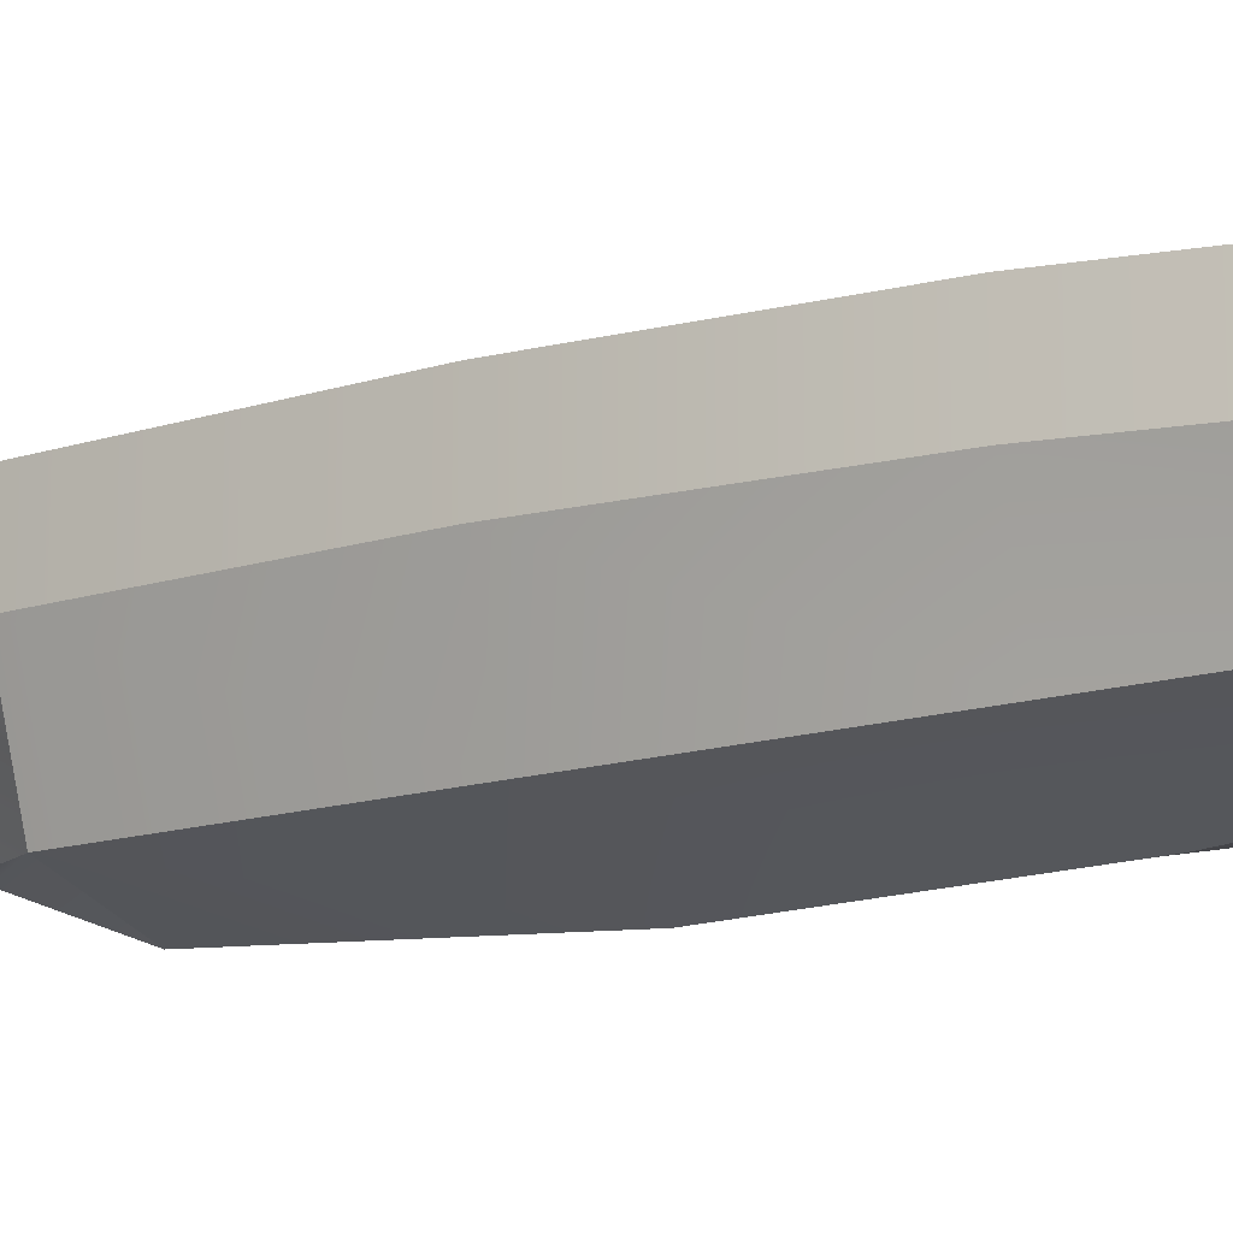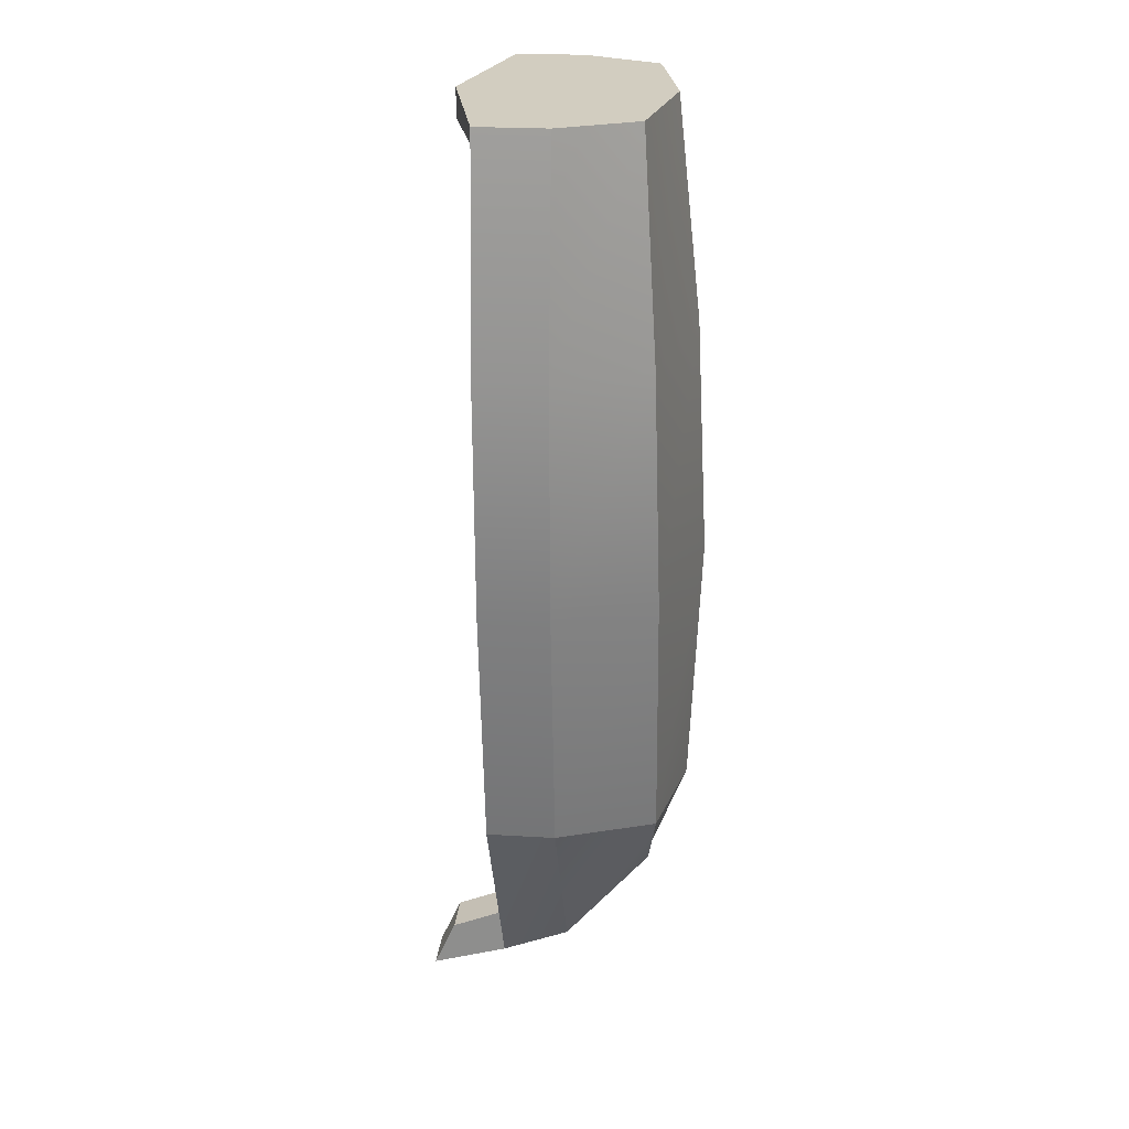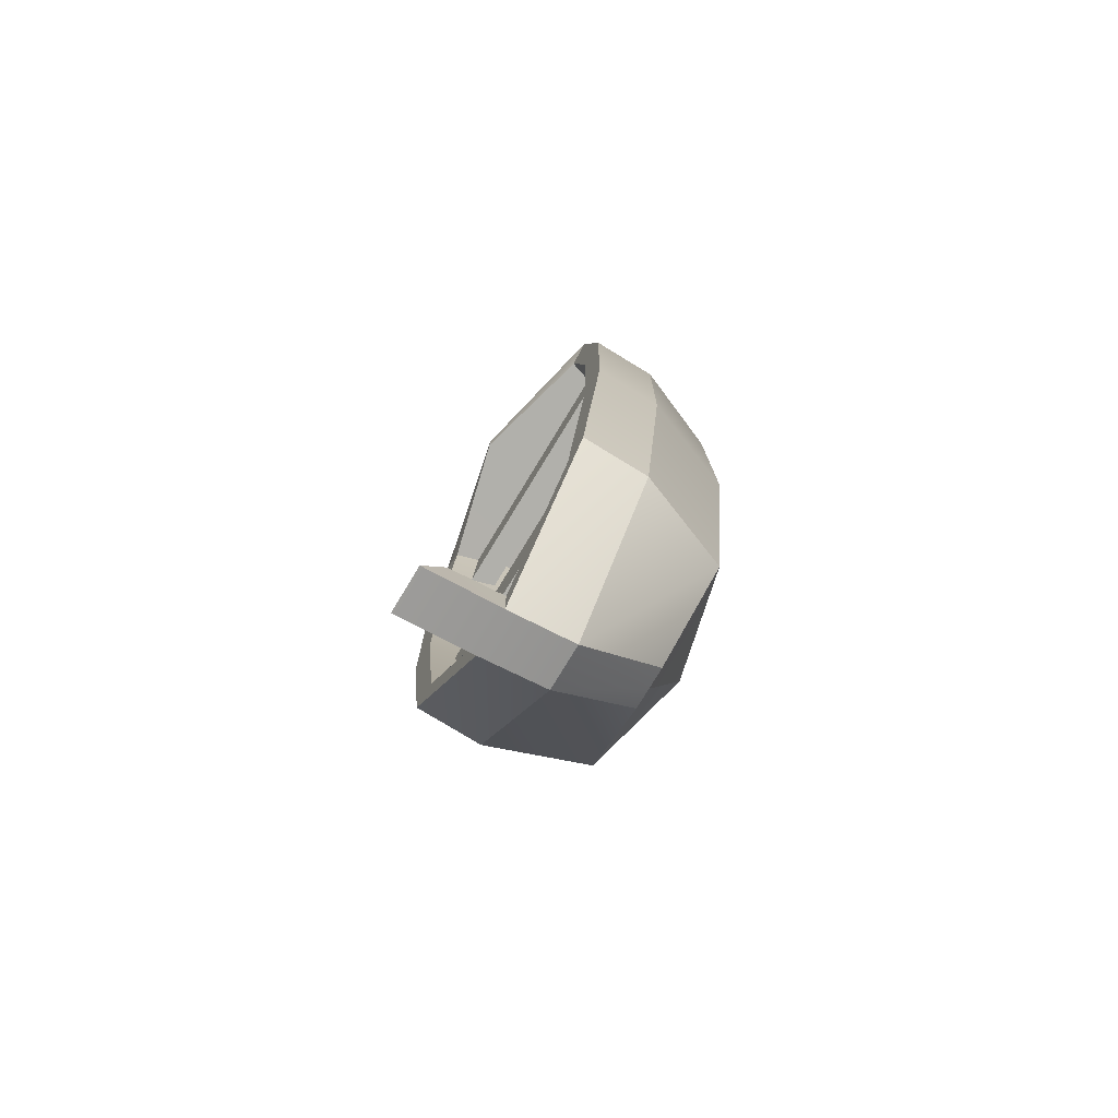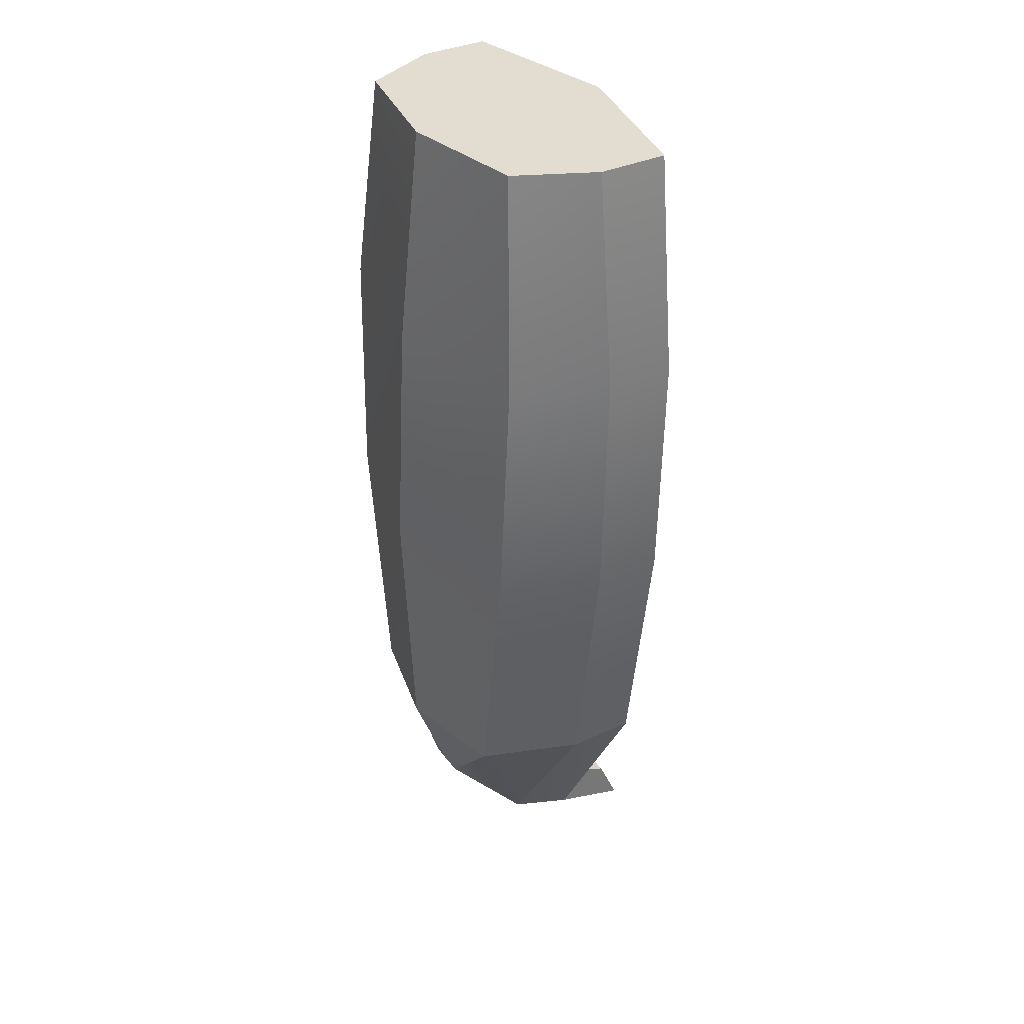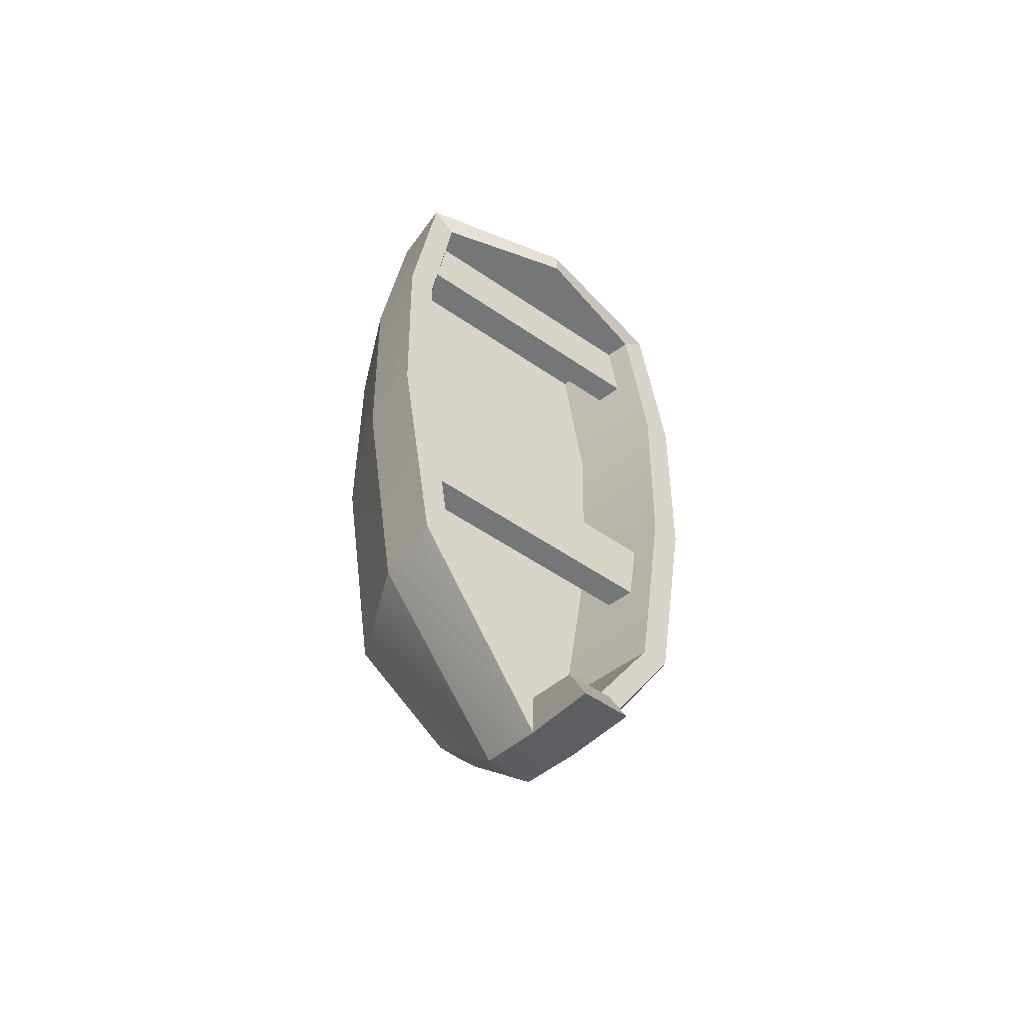
<metadata>
{"format":"obj","ext":"obj","renderer":"f3d","projection":"perspective","resolution":1024,"background":"white","views":[{"elev":-13.9,"azim":-62.3,"up":"+Y"},{"elev":24.6,"azim":-84.4,"up":"+Z"},{"elev":-78.5,"azim":-121.3,"up":"+Z"},{"elev":35.4,"azim":58.8,"up":"+Z"},{"elev":-56.7,"azim":144.6,"up":"+Z"}]}
</metadata>
<code>
g pb_Mesh-114780
v -0 0.3607 -2.408
v -0.1628 0.9914 -3.137
v -0.1552 0.3595 -2.398
v -0.1628 0.9914 -3.137
v -1.069 0.9914 -1.694
v -0.8018 0.2731 -1.694
v -0.1628 0.9914 -3.137
v -0.8018 0.2731 -1.694
v -0.1552 0.3595 -2.398
v 0.1628 0.9914 -3.137
v 0.1552 0.3595 -2.398
v 0.8018 0.2731 -1.694
v 0.1628 0.9914 -3.137
v 0.8018 0.2731 -1.694
v 1.069 0.9914 -1.694
v -1.203 0.9914 3.493
v -1.391 0.9914 1.909
v -1.391 1.494 1.909
v -1.203 0.9914 3.493
v -1.391 1.494 1.909
v -1.203 1.494 3.493
v -1.391 1.494 1.909
v -1.391 0.9914 1.909
v -1.345 0.9914 0.196
v -1.391 1.494 1.909
v -1.345 0.9914 0.196
v -1.345 1.494 0.196
v -1.345 1.494 0.196
v -1.345 0.9914 0.196
v -1.069 0.9914 -1.694
v -1.345 1.494 0.196
v -1.069 0.9914 -1.694
v -1.069 1.494 -1.694
v -0.1628 0.9914 -3.137
v 0.1628 0.9914 -3.137
v 0.1628 1.494 -3.332
v -0.1628 0.9914 -3.137
v 0.1628 1.494 -3.332
v -0.1628 1.494 -3.332
v -0 0.2576 3.493
v -0 0.08467 1.909
v -1.123 0.3245 1.909
v -0 0.2576 3.493
v -1.123 0.3245 1.909
v -0.935 0.4321 3.493
v -0 0.08467 1.909
v -1.077 0.2731 0.196
v -1.123 0.3245 1.909
v -0 0.08467 1.909
v -0 0 0.196
v -1.077 0.2731 0.196
v -0 0 0.196
v -0.8018 0.2731 -1.694
v -1.077 0.2731 0.196
v -0 0 0.196
v -0 0.08467 -1.694
v -0.8018 0.2731 -1.694
v -0 1.761 3.493
v -0 0.9914 3.493
v -1.203 0.9914 3.493
v -0 1.761 3.493
v -1.203 0.9914 3.493
v -1.203 1.494 3.493
v -0 0.9914 3.493
v -0.935 0.4321 3.493
v -1.203 0.9914 3.493
v -0 0.9914 3.493
v -0 0.2576 3.493
v -0.935 0.4321 3.493
v -0 1.761 3.493
v 1.203 0.9914 3.493
v -0 0.9914 3.493
v -0 1.761 3.493
v 1.203 1.494 3.493
v 1.203 0.9914 3.493
v -0 0.9914 3.493
v 1.203 0.9914 3.493
v 0.935 0.4321 3.493
v -0 0.9914 3.493
v 0.935 0.4321 3.493
v -0 0.2576 3.493
v -0.8018 0.2731 -1.694
v -0 0.08467 -1.694
v -0 0.3607 -2.408
v -0.8018 0.2731 -1.694
v -0 0.3607 -2.408
v -0.1552 0.3595 -2.398
v -0.935 0.4321 3.493
v -1.123 0.3245 1.909
v -1.391 0.9914 1.909
v -0.935 0.4321 3.493
v -1.391 0.9914 1.909
v -1.203 0.9914 3.493
v -1.345 0.9914 0.196
v -1.391 0.9914 1.909
v -1.123 0.3245 1.909
v -1.345 0.9914 0.196
v -1.123 0.3245 1.909
v -1.077 0.2731 0.196
v -1.069 0.9914 -1.694
v -1.345 0.9914 0.196
v -1.077 0.2731 0.196
v -1.069 0.9914 -1.694
v -1.077 0.2731 0.196
v -0.8018 0.2731 -1.694
v -0 0.3607 -2.408
v 0.1552 0.3595 -2.398
v 0.1628 0.9914 -3.137
v -0 0.3607 -2.408
v 0.1628 0.9914 -3.137
v -0.1628 0.9914 -3.137
v -0.1628 1.494 -3.332
v -1.069 1.494 -1.694
v -1.069 0.9914 -1.694
v -0.1628 1.494 -3.332
v -1.069 0.9914 -1.694
v -0.1628 0.9914 -3.137
v 1.203 0.9914 3.493
v 1.203 1.494 3.493
v 1.391 1.494 1.909
v 1.203 0.9914 3.493
v 1.391 1.494 1.909
v 1.391 0.9914 1.909
v 1.391 1.494 1.909
v 1.345 0.9914 0.196
v 1.391 0.9914 1.909
v 1.391 1.494 1.909
v 1.345 1.494 0.196
v 1.345 0.9914 0.196
v 1.345 1.494 0.196
v 1.069 0.9914 -1.694
v 1.345 0.9914 0.196
v 1.345 1.494 0.196
v 1.069 1.494 -1.694
v 1.069 0.9914 -1.694
v -0 0.2576 3.493
v 0.935 0.4321 3.493
v 1.123 0.3245 1.909
v -0 0.2576 3.493
v 1.123 0.3245 1.909
v -0 0.08467 1.909
v -0 0.08467 1.909
v 1.123 0.3245 1.909
v 1.077 0.2731 0.196
v -0 0.08467 1.909
v 1.077 0.2731 0.196
v -0 0 0.196
v -0 0 0.196
v 1.077 0.2731 0.196
v 0.8018 0.2731 -1.694
v -0 0 0.196
v 0.8018 0.2731 -1.694
v -0 0.08467 -1.694
v 0.8018 0.2731 -1.694
v 0.1552 0.3595 -2.398
v -0 0.3607 -2.408
v 0.8018 0.2731 -1.694
v -0 0.3607 -2.408
v -0 0.08467 -1.694
v 0.935 0.4321 3.493
v 1.203 0.9914 3.493
v 1.391 0.9914 1.909
v 0.935 0.4321 3.493
v 1.391 0.9914 1.909
v 1.123 0.3245 1.909
v 1.345 0.9914 0.196
v 1.123 0.3245 1.909
v 1.391 0.9914 1.909
v 1.345 0.9914 0.196
v 1.077 0.2731 0.196
v 1.123 0.3245 1.909
v 1.069 0.9914 -1.694
v 1.077 0.2731 0.196
v 1.345 0.9914 0.196
v 1.069 0.9914 -1.694
v 0.8018 0.2731 -1.694
v 1.077 0.2731 0.196
v 0.1628 1.494 -3.332
v 0.1628 0.9914 -3.137
v 1.069 0.9914 -1.694
v 0.1628 1.494 -3.332
v 1.069 0.9914 -1.694
v 1.069 1.494 -1.694
v -0.8028 0.7969 3.284
v -0 1.761 3.284
v -1.02 1.494 3.284
v -1.203 1.494 3.493
v -1.02 1.494 3.284
v -0 1.761 3.284
v -1.203 1.494 3.493
v -0 1.761 3.284
v -0 1.761 3.493
v -1.069 1.494 -1.694
v -0.8781 1.494 -1.692
v -1.132 1.494 0.196
v -1.069 1.494 -1.694
v -1.132 1.494 0.196
v -1.345 1.494 0.196
v -1.132 1.494 0.196
v -1.391 1.494 1.909
v -1.345 1.494 0.196
v -1.132 1.494 0.196
v -1.182 1.494 1.909
v -1.391 1.494 1.909
v -1.182 1.494 1.909
v -1.203 1.494 3.493
v -1.391 1.494 1.909
v -1.182 1.494 1.909
v -1.02 1.494 3.284
v -1.203 1.494 3.493
v -0.1602 1.494 -2.976
v -0.8781 1.494 -1.692
v -1.069 1.494 -1.694
v -0.1602 1.494 -2.976
v -1.069 1.494 -1.694
v -0.1628 1.494 -3.332
v -0.1628 2.055 -3.493
v 0.1628 2.055 -3.493
v 0.1602 1.896 -3.137
v -0.1628 2.055 -3.493
v 0.1602 1.896 -3.137
v -0.1602 1.896 -3.137
v -0.1573 0.7969 -2.697
v 0.1573 0.7969 -2.697
v 0.6611 0.7969 -1.692
v -0.1573 0.7969 -2.697
v 0.6611 0.7969 -1.692
v -0.6611 0.7969 -1.692
v -0.6611 0.7969 -1.692
v 0.6611 0.7969 -1.692
v 0.9147 0.7969 0.196
v -0.6611 0.7969 -1.692
v 0.9147 0.7969 0.196
v -0.9147 0.7969 0.196
v -0.9147 0.7969 0.196
v 0.9147 0.7969 0.196
v 0.9653 0.7969 1.909
v -0.9147 0.7969 0.196
v 0.9653 0.7969 1.909
v -0.9653 0.7969 1.909
v -0.9653 0.7969 1.909
v 0.9653 0.7969 1.909
v 0.8028 0.7969 3.284
v -0.9653 0.7969 1.909
v 0.8028 0.7969 3.284
v -0.8028 0.7969 3.284
v -1.132 1.494 0.196
v -0.8781 1.494 -1.692
v -0.6611 0.7969 -1.692
v -1.132 1.494 0.196
v -0.6611 0.7969 -1.692
v -0.9147 0.7969 0.196
v -1.182 1.494 1.909
v -1.132 1.494 0.196
v -0.9147 0.7969 0.196
v -1.182 1.494 1.909
v -0.9147 0.7969 0.196
v -0.9653 0.7969 1.909
v -1.02 1.494 3.284
v -1.182 1.494 1.909
v -0.9653 0.7969 1.909
v -1.02 1.494 3.284
v -0.9653 0.7969 1.909
v -0.8028 0.7969 3.284
v 0.8028 0.7969 3.284
v 1.02 1.494 3.284
v -0 1.761 3.284
v -0.8028 0.7969 3.284
v 0.8028 0.7969 3.284
v -0 1.761 3.284
v -0.8781 1.494 -1.692
v -0.1602 1.494 -2.976
v -0.1573 0.7969 -2.697
v -0.8781 1.494 -1.692
v -0.1573 0.7969 -2.697
v -0.6611 0.7969 -1.692
v -0.1628 1.494 -3.332
v -0.1628 2.055 -3.493
v -0.1602 1.896 -3.137
v -0.1628 1.494 -3.332
v -0.1602 1.896 -3.137
v -0.1602 1.494 -2.976
v 0.1602 1.896 -3.137
v 0.1602 1.494 -2.976
v -0.1602 1.494 -2.976
v 0.1602 1.896 -3.137
v -0.1602 1.494 -2.976
v -0.1602 1.896 -3.137
v 0.1602 1.494 -2.976
v -0.1573 0.7969 -2.697
v -0.1602 1.494 -2.976
v 0.1602 1.494 -2.976
v 0.1573 0.7969 -2.697
v -0.1573 0.7969 -2.697
v 1.203 1.494 3.493
v -0 1.761 3.493
v -0 1.761 3.284
v 1.203 1.494 3.493
v -0 1.761 3.284
v 1.02 1.494 3.284
v 1.069 1.494 -1.694
v 1.345 1.494 0.196
v 1.132 1.494 0.196
v 1.069 1.494 -1.694
v 1.132 1.494 0.196
v 0.8781 1.494 -1.692
v 1.132 1.494 0.196
v 1.345 1.494 0.196
v 1.391 1.494 1.909
v 1.132 1.494 0.196
v 1.391 1.494 1.909
v 1.182 1.494 1.909
v 1.182 1.494 1.909
v 1.391 1.494 1.909
v 1.203 1.494 3.493
v 1.182 1.494 1.909
v 1.203 1.494 3.493
v 1.02 1.494 3.284
v 0.1602 1.494 -2.976
v 1.069 1.494 -1.694
v 0.8781 1.494 -1.692
v 0.1602 1.494 -2.976
v 0.1628 1.494 -3.332
v 1.069 1.494 -1.694
v 1.132 1.494 0.196
v 0.9147 0.7969 0.196
v 0.6611 0.7969 -1.692
v 1.132 1.494 0.196
v 0.6611 0.7969 -1.692
v 0.8781 1.494 -1.692
v 1.182 1.494 1.909
v 0.9147 0.7969 0.196
v 1.132 1.494 0.196
v 1.182 1.494 1.909
v 0.9653 0.7969 1.909
v 0.9147 0.7969 0.196
v 1.02 1.494 3.284
v 0.9653 0.7969 1.909
v 1.182 1.494 1.909
v 1.02 1.494 3.284
v 0.8028 0.7969 3.284
v 0.9653 0.7969 1.909
v 0.8781 1.494 -1.692
v 0.6611 0.7969 -1.692
v 0.1573 0.7969 -2.697
v 0.8781 1.494 -1.692
v 0.1573 0.7969 -2.697
v 0.1602 1.494 -2.976
v -0.1628 2.055 -3.493
v -0.1628 1.494 -3.332
v 0.1628 1.494 -3.332
v -0.1628 2.055 -3.493
v 0.1628 1.494 -3.332
v 0.1628 2.055 -3.493
v 0.1628 1.494 -3.332
v 0.1602 1.494 -2.976
v 0.1602 1.896 -3.137
v 0.1628 1.494 -3.332
v 0.1602 1.896 -3.137
v 0.1628 2.055 -3.493
v -1.14 1.105 -0.03816
v -1.14 1.305 -0.03816
v 1.14 1.305 -0.03816
v -1.14 1.105 -0.03816
v 1.14 1.305 -0.03816
v 1.14 1.105 -0.03816
v -1.14 1.305 -0.03816
v -1.057 1.305 -0.6626
v 1.057 1.305 -0.6626
v -1.14 1.305 -0.03816
v 1.057 1.305 -0.6626
v 1.14 1.305 -0.03816
v -1.057 1.305 -0.6626
v -1.057 1.105 -0.6626
v 1.057 1.105 -0.6626
v -1.057 1.305 -0.6626
v 1.057 1.105 -0.6626
v 1.057 1.305 -0.6626
v -1.057 1.105 -0.6626
v -1.14 1.105 -0.03816
v 1.14 1.105 -0.03816
v -1.057 1.105 -0.6626
v 1.14 1.105 -0.03816
v 1.057 1.105 -0.6626
v -1.058 1.305 3.316
v -1.112 1.305 2.692
v 1.112 1.305 2.692
v -1.058 1.305 3.316
v 1.112 1.305 2.692
v 1.058 1.305 3.316
v -1.112 1.305 2.692
v -1.112 1.105 2.692
v 1.112 1.105 2.692
v -1.112 1.305 2.692
v 1.112 1.105 2.692
v 1.112 1.305 2.692
v -1.112 1.105 2.692
v -1.058 1.105 3.316
v 1.058 1.105 3.316
v -1.112 1.105 2.692
v 1.058 1.105 3.316
v 1.112 1.105 2.692
g pb_Mesh-114780_0
f 3 2 1
f 6 5 4
f 9 8 7
f 12 11 10
f 15 14 13
f 18 17 16
f 21 20 19
f 24 23 22
f 27 26 25
f 30 29 28
f 33 32 31
f 36 35 34
f 39 38 37
f 42 41 40
f 45 44 43
f 48 47 46
f 51 50 49
f 54 53 52
f 57 56 55
f 60 59 58
f 63 62 61
f 66 65 64
f 69 68 67
f 72 71 70
f 75 74 73
f 78 77 76
f 81 80 79
f 84 83 82
f 87 86 85
f 90 89 88
f 93 92 91
f 96 95 94
f 99 98 97
f 102 101 100
f 105 104 103
f 108 107 106
f 111 110 109
f 114 113 112
f 117 116 115
f 120 119 118
f 123 122 121
f 126 125 124
f 129 128 127
f 132 131 130
f 135 134 133
f 138 137 136
f 141 140 139
f 144 143 142
f 147 146 145
f 150 149 148
f 153 152 151
f 156 155 154
f 159 158 157
f 162 161 160
f 165 164 163
f 168 167 166
f 171 170 169
f 174 173 172
f 177 176 175
f 180 179 178
f 183 182 181
g pb_Mesh-114780_1
f 186 185 184
f 189 188 187
f 192 191 190
f 195 194 193
f 198 197 196
f 201 200 199
f 204 203 202
f 207 206 205
f 210 209 208
f 213 212 211
f 216 215 214
f 219 218 217
f 222 221 220
f 225 224 223
f 228 227 226
f 231 230 229
f 234 233 232
f 237 236 235
f 240 239 238
f 243 242 241
f 246 245 244
f 249 248 247
f 252 251 250
f 255 254 253
f 258 257 256
f 261 260 259
f 264 263 262
f 267 266 265
f 270 269 268
f 273 272 271
f 276 275 274
f 279 278 277
f 282 281 280
f 285 284 283
f 288 287 286
f 291 290 289
f 294 293 292
f 297 296 295
f 300 299 298
f 303 302 301
f 306 305 304
f 309 308 307
f 312 311 310
f 315 314 313
f 318 317 316
f 321 320 319
f 324 323 322
f 327 326 325
f 330 329 328
f 333 332 331
f 336 335 334
f 339 338 337
f 342 341 340
f 345 344 343
f 348 347 346
f 351 350 349
f 354 353 352
f 357 356 355
f 360 359 358
f 363 362 361
f 366 365 364
f 369 368 367
f 372 371 370
f 375 374 373
f 378 377 376
f 381 380 379
f 384 383 382
f 387 386 385
f 390 389 388
f 393 392 391
f 396 395 394
f 399 398 397
f 402 401 400

</code>
